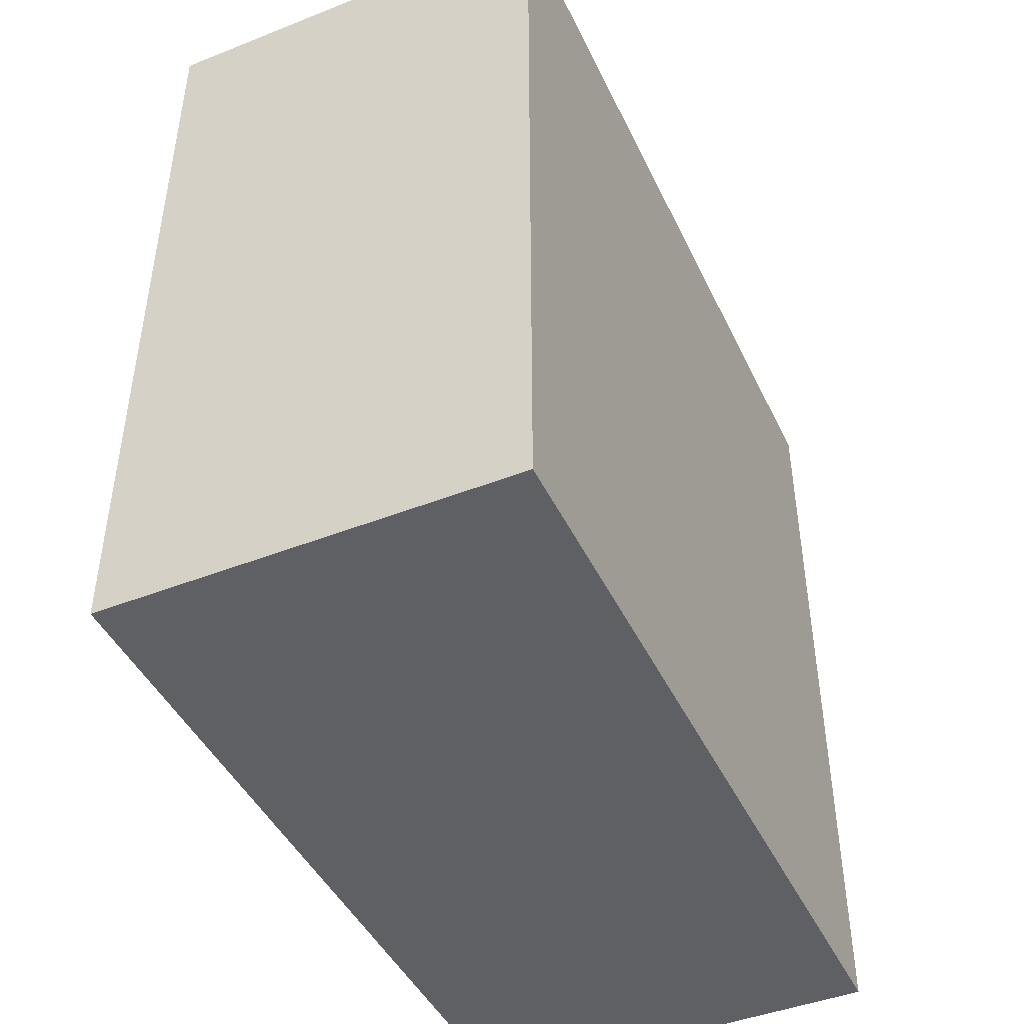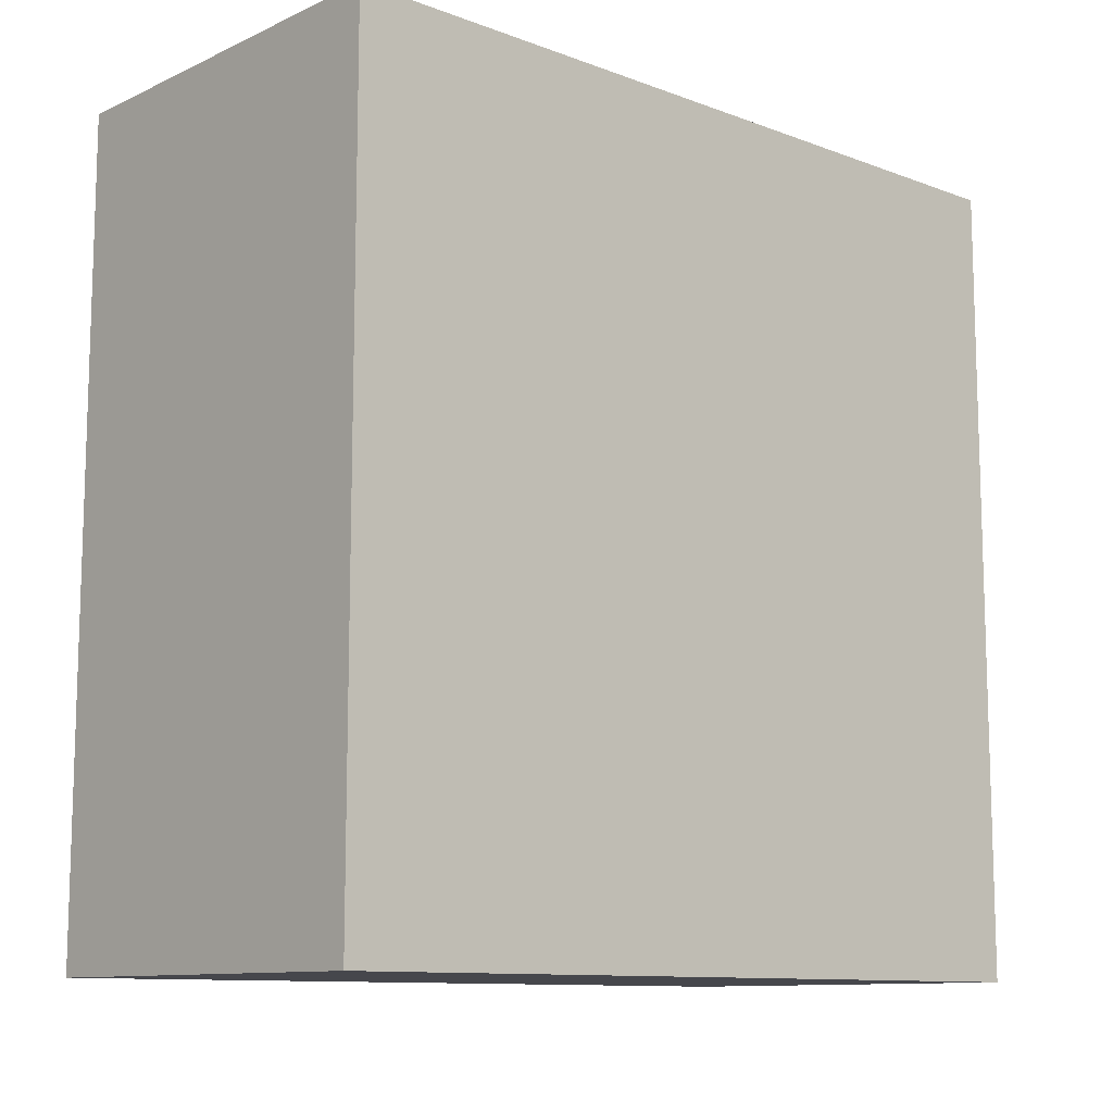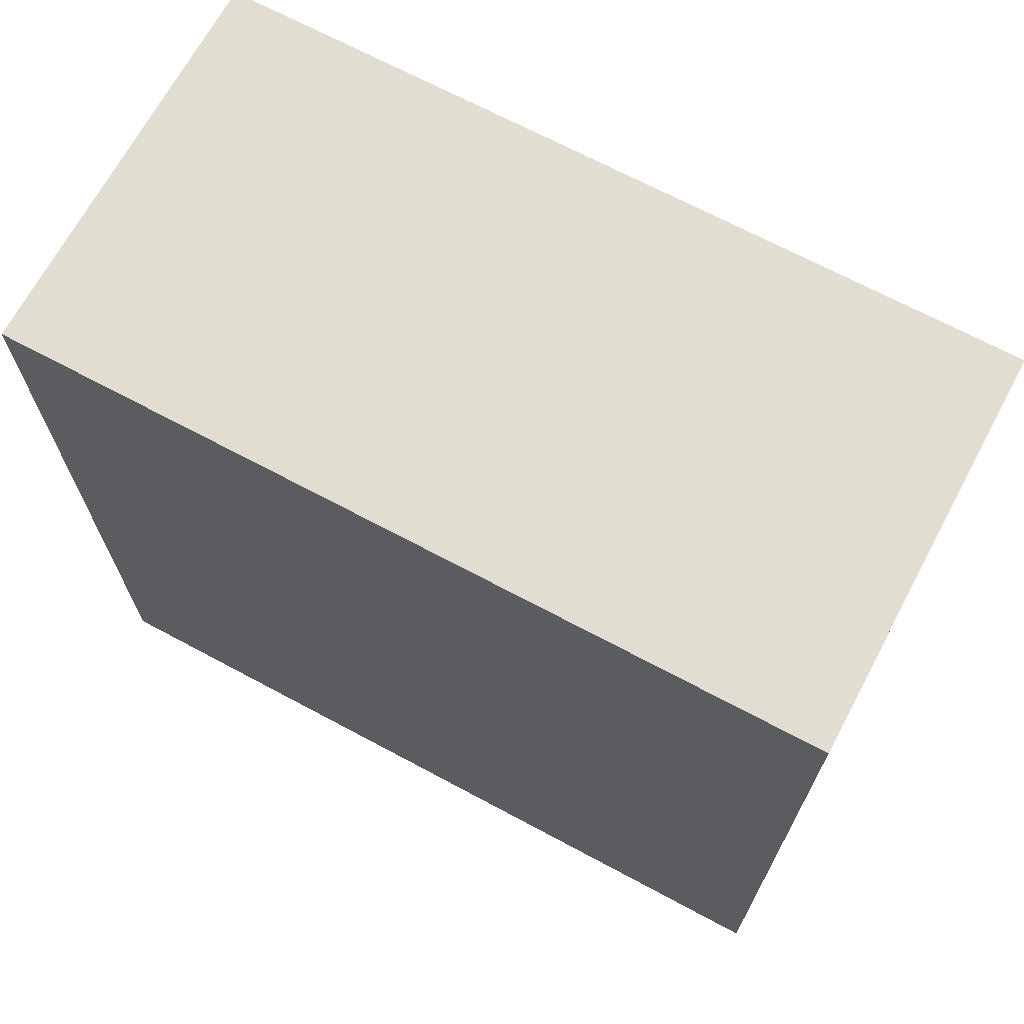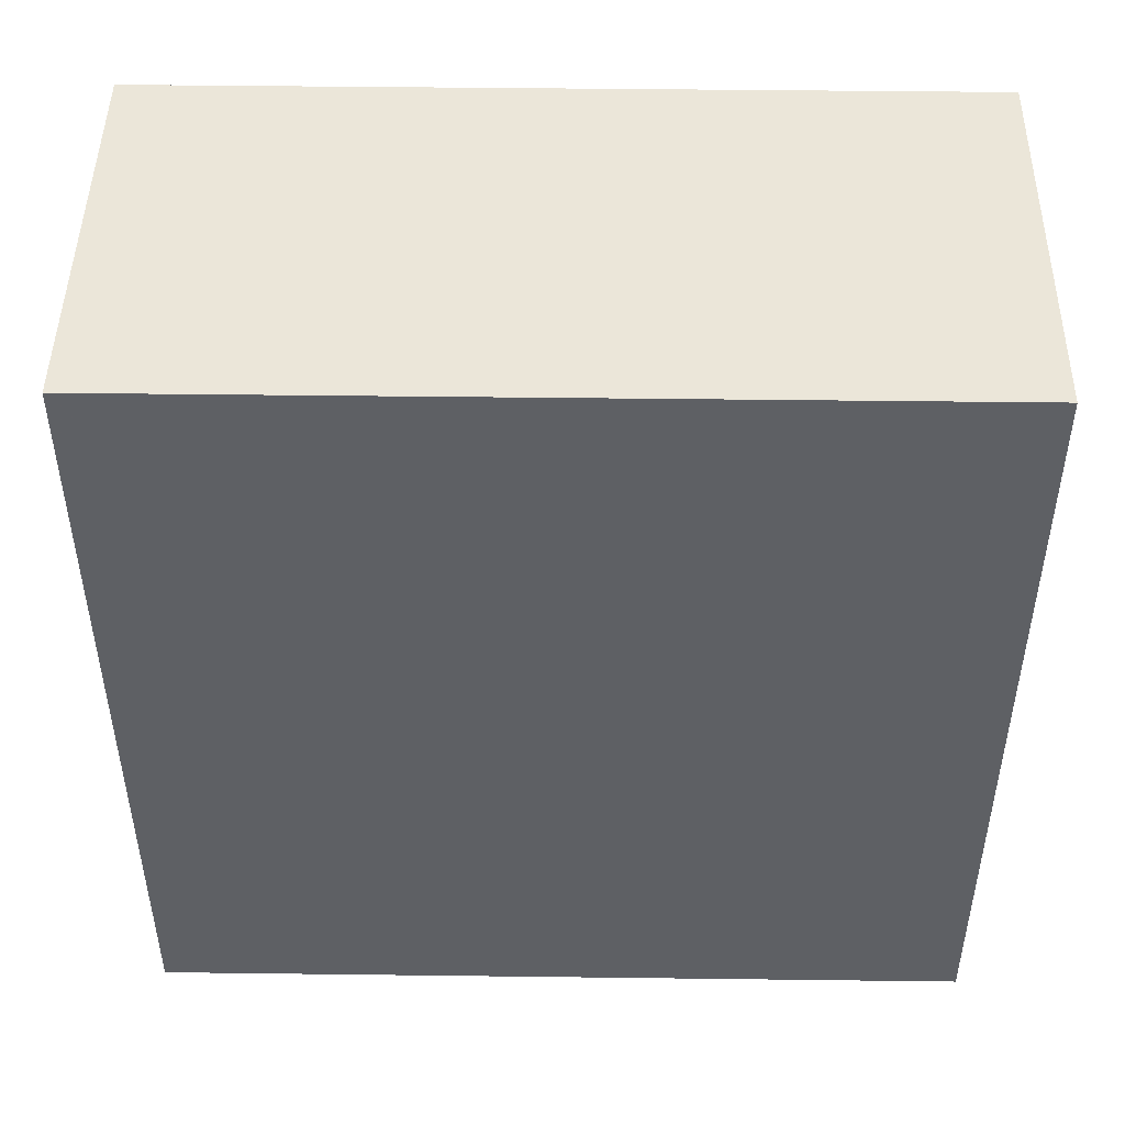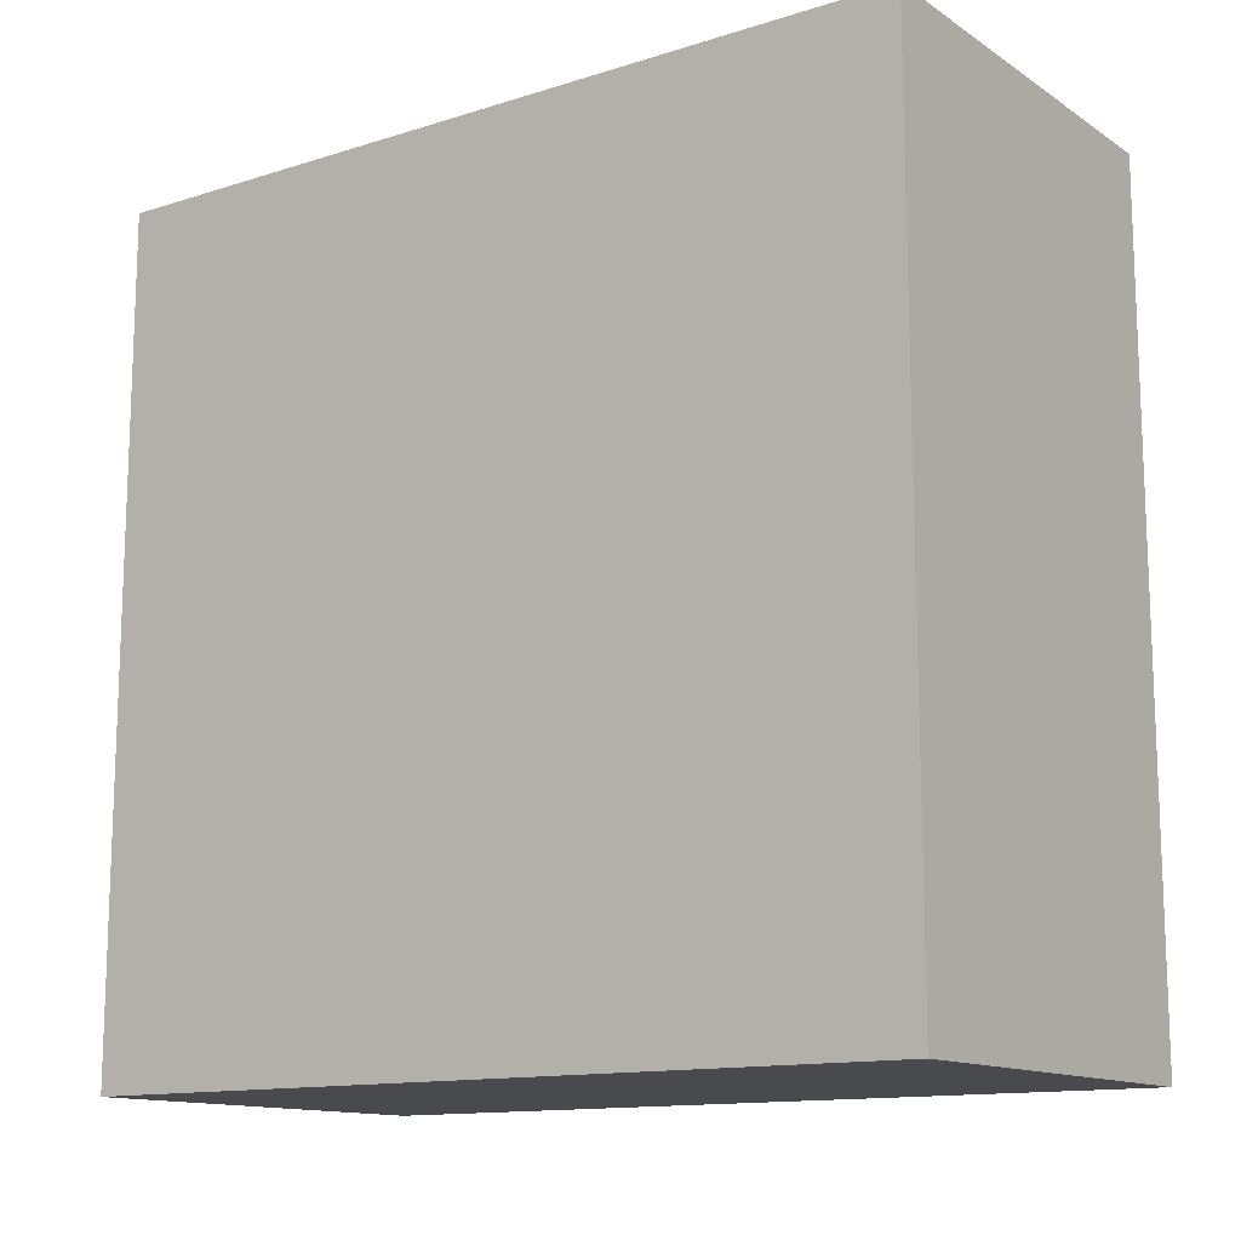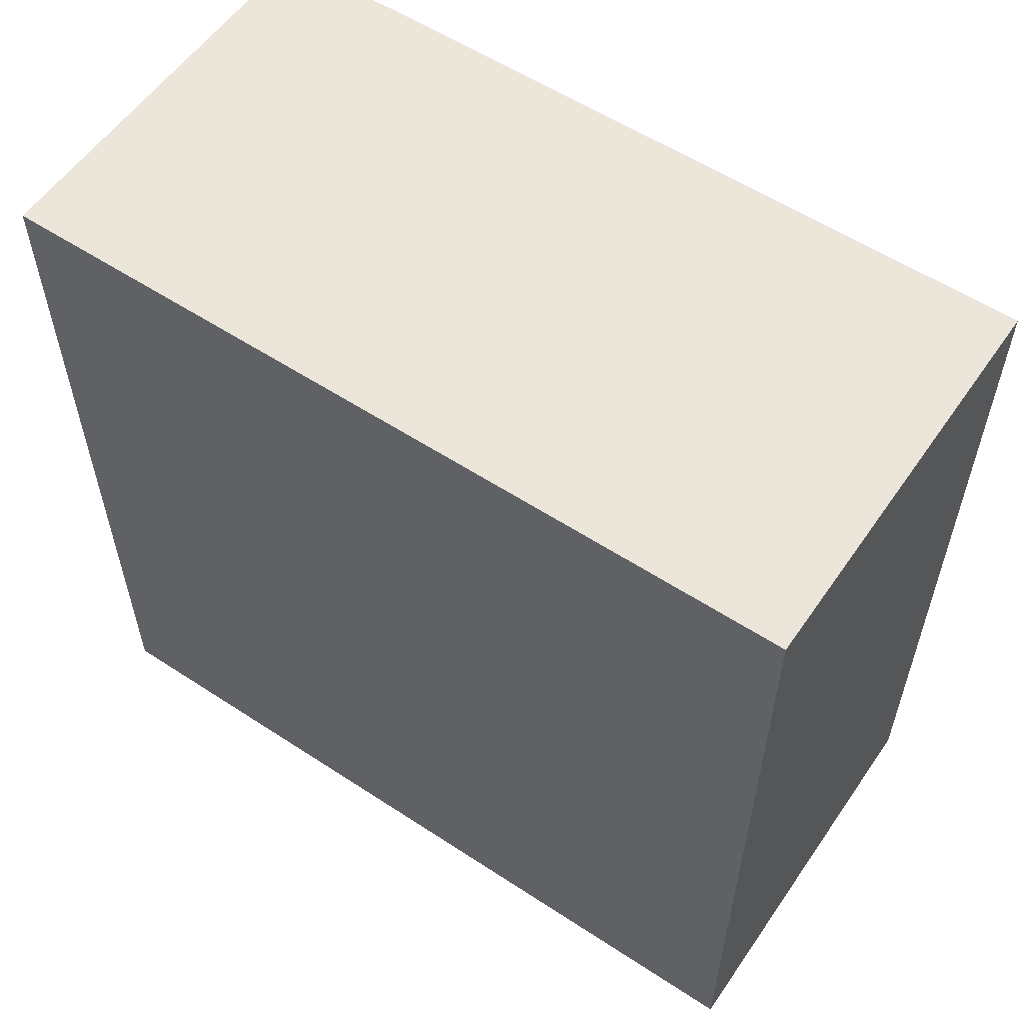
<metadata>
{"format":"obj","ext":"obj","renderer":"f3d","projection":"perspective","resolution":1024,"background":"white","views":[{"elev":-45.0,"azim":24.5,"up":"+Y"},{"elev":-10.9,"azim":-132.3,"up":"+Z"},{"elev":68.9,"azim":-61.8,"up":"+Y"},{"elev":46.9,"azim":-89.2,"up":"+Y"},{"elev":-13.2,"azim":-54.6,"up":"+Z"},{"elev":57.0,"azim":-55.7,"up":"+Z"}]}
</metadata>
<code>
v -2656 -2576 -224
v -2640 -2544 -224
v -2656 -2544 -224
v -2640 -2576 -224
v -2656 -2576 -256
v -2640 -2576 -256
v -2656 -2544 -256
v -2640 -2544 -256
f 1 2 3
f 1 4 2
f 4 5 6
f 4 1 5
f 7 6 5
f 7 8 6
f 3 8 7
f 3 2 8
f 2 6 8
f 2 4 6
f 1 7 5
f 1 3 7

</code>
